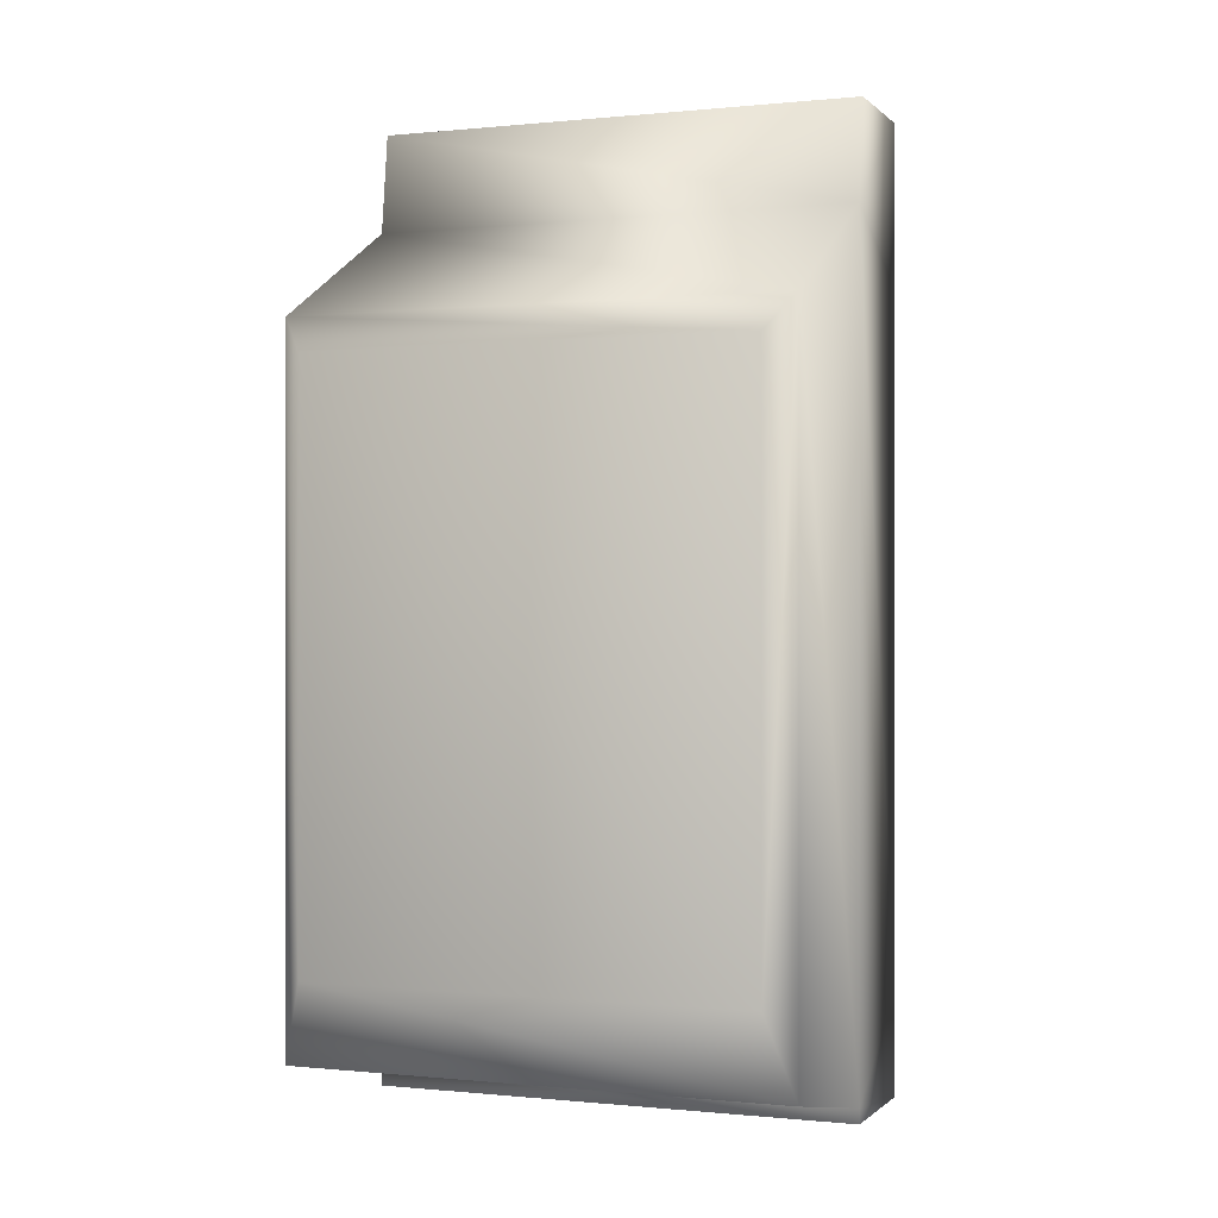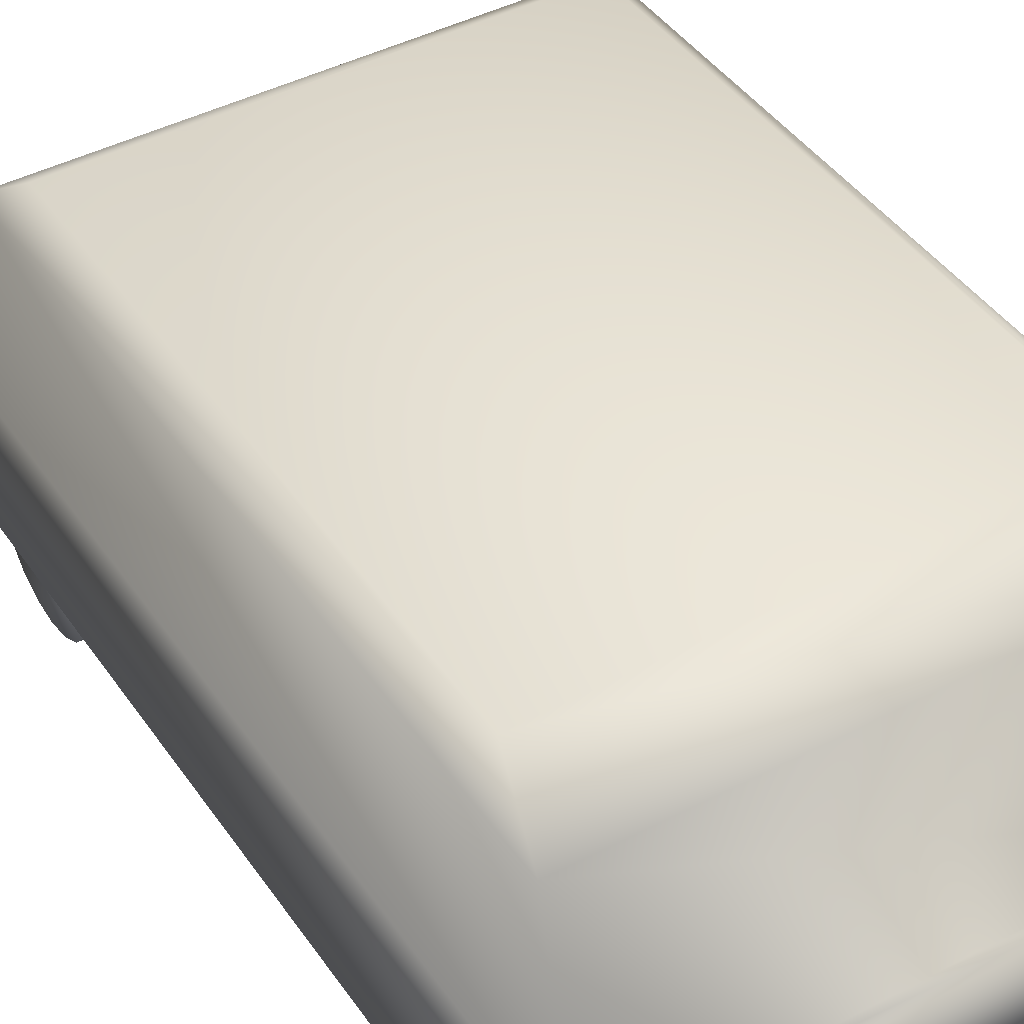
<metadata>
{"format":"obj","ext":"obj","renderer":"f3d","projection":"perspective","resolution":1024,"background":"white","views":[{"elev":-0.1,"azim":-158.8,"up":"+Z"},{"elev":42.9,"azim":148.1,"up":"+Y"}]}
</metadata>
<code>
v  -24.43 12.84 27.29
v  24.01 12.84 27.29
v  24.01 12.84 43.26
v  -24.43 12.84 43.26
v  24.01 24.49 43.42
v  24.01 25.72 33.51
v  -24.43 25.72 33.51
v  -24.43 24.49 43.42
v  -24.43 12.84 -50.36
v  -24.43 25.72 -50.36
v  24.01 25.72 -50.36
v  24.01 12.84 -50.36
v  -24.43 12.84 -40.36
v  24.01 12.84 -40.36
v  -24.43 25.72 -48.87
v  21.46 47.23 19.49
v  21.46 47.23 -36.79
v  -21.88 47.23 -36.79
v  -21.88 47.23 19.49
v  24.01 25.72 -48.87
v  24.01 44.97 23.06
v  -24.43 44.97 23.06
v  24.01 44.97 -44.92
v  -24.43 44.97 -44.92
o Box001
g Box001
f 1 2 3 4
f 5 6 7 8
f 3 5 8 4
f 3 2 6 5
f 9 10 11 12
f 4 8 7 1
f 1 13 14 2
f 7 15 13 1
f 16 17 18 19
f 6 2 14 20
f 13 9 12 14
f 15 10 9 13
f 20 11 10 15
f 20 14 12 11
f 6 21 22 7
f 20 23 21 6
f 15 24 23 20
f 15 7 22 24
f 21 16 19 22
f 21 23 17 16
f 24 18 17 23
f 22 19 18 24
v  -16.98 17.03 19.05
v  -16.98 18.18 21.04
v  -16.98 18.58 23.31
v  -16.98 11.95 23.31
v  -16.98 13.1 16.78
v  -16.98 15.26 17.56
v  -16.98 8.63 17.56
v  -16.98 10.8 16.78
v  -16.98 6.865 19.05
v  -16.98 5.713 21.04
v  -16.98 5.713 25.58
v  -16.98 5.313 23.31
v  -16.98 8.63 29.05
v  -16.98 6.865 27.57
v  -16.98 10.8 29.84
v  -16.98 13.1 29.84
v  -16.98 17.03 27.57
v  -16.98 15.26 29.05
v  -16.98 18.18 25.58
v  -17.99 18.18 21.04
v  -17.99 18.58 23.31
v  -17.99 17.03 19.05
v  -17.99 15.26 17.56
v  -17.99 13.1 16.78
v  -17.99 10.8 16.78
v  -17.99 8.63 17.56
v  -17.99 6.865 19.05
v  -17.99 5.713 21.04
v  -17.99 5.313 23.31
v  -17.99 5.713 25.58
v  -17.99 6.865 27.57
v  -17.99 8.63 29.05
v  -17.99 10.8 29.84
v  -17.99 13.1 29.84
v  -17.99 15.26 29.05
v  -17.99 17.03 27.57
v  -17.99 18.18 25.58
v  -18.99 18.18 21.04
v  -18.99 18.58 23.31
v  -18.99 17.03 19.05
v  -18.99 15.26 17.56
v  -18.99 13.1 16.78
v  -18.99 10.8 16.78
v  -18.99 8.63 17.56
v  -18.99 6.865 19.05
v  -18.99 5.713 21.04
v  -18.99 5.313 23.31
v  -18.99 5.713 25.58
v  -18.99 6.865 27.57
v  -18.99 8.63 29.05
v  -18.99 10.8 29.84
v  -18.99 13.1 29.84
v  -18.99 15.26 29.05
v  -18.99 17.03 27.57
v  -18.99 18.18 25.58
v  -19.99 18.18 21.04
v  -19.99 18.58 23.31
v  -19.99 17.03 19.05
v  -19.99 15.26 17.56
v  -19.99 13.1 16.78
v  -19.99 10.8 16.78
v  -19.99 8.63 17.56
v  -19.99 6.865 19.05
v  -19.99 5.713 21.04
v  -19.99 5.313 23.31
v  -19.99 5.713 25.58
v  -19.99 6.865 27.57
v  -19.99 8.63 29.05
v  -19.99 10.8 29.84
v  -19.99 13.1 29.84
v  -19.99 15.26 29.05
v  -19.99 17.03 27.57
v  -19.99 18.18 25.58
v  -20.99 18.18 21.04
v  -20.99 18.58 23.31
v  -20.99 17.03 19.05
v  -20.99 15.26 17.56
v  -20.99 13.1 16.78
v  -20.99 10.8 16.78
v  -20.99 8.63 17.56
v  -20.99 6.865 19.05
v  -20.99 5.713 21.04
v  -20.99 5.313 23.31
v  -20.99 5.713 25.58
v  -20.99 6.865 27.57
v  -20.99 8.63 29.05
v  -20.99 10.8 29.84
v  -20.99 13.1 29.84
v  -20.99 15.26 29.05
v  -20.99 17.03 27.57
v  -20.99 18.18 25.58
v  -22 18.18 21.04
v  -22 18.58 23.31
v  -22 17.03 19.05
v  -22 15.26 17.56
v  -22 13.1 16.78
v  -22 10.8 16.78
v  -22 8.63 17.56
v  -22 6.865 19.05
v  -22 5.713 21.04
v  -22 5.313 23.31
v  -22 5.713 25.58
v  -22 6.865 27.57
v  -22 8.63 29.05
v  -22 10.8 29.84
v  -22 13.1 29.84
v  -22 15.26 29.05
v  -22 17.03 27.57
v  -22 18.18 25.58
v  -22 11.95 23.31
o Cylinder001
g Cylinder001
f 25 26 27 28
f 29 30 25 28
f 28 31 32 29
f 33 31 28 34
f 35 36 34 28
f 35 28 37 38
f 39 37 28 40
f 41 42 40 28
f 27 43 41 28
f 26 44 45 27
f 26 25 46 44
f 30 47 46 25
f 29 48 47 30
f 48 29 32 49
f 32 31 50 49
f 50 31 33 51
f 51 33 34 52
f 52 34 36 53
f 53 36 35 54
f 35 38 55 54
f 56 55 38 37
f 56 37 39 57
f 58 57 39 40
f 58 40 42 59
f 59 42 41 60
f 60 41 43 61
f 45 61 43 27
f 45 44 62 63
f 46 64 62 44
f 65 64 46 47
f 65 47 48 66
f 66 48 49 67
f 50 68 67 49
f 51 69 68 50
f 70 69 51 52
f 53 71 70 52
f 71 53 54 72
f 55 73 72 54
f 74 73 55 56
f 57 75 74 56
f 76 75 57 58
f 59 77 76 58
f 78 77 59 60
f 61 79 78 60
f 63 79 61 45
f 62 80 81 63
f 64 82 80 62
f 65 83 82 64
f 84 83 65 66
f 67 85 84 66
f 68 86 85 67
f 69 87 86 68
f 70 88 87 69
f 71 89 88 70
f 72 90 89 71
f 73 91 90 72
f 74 92 91 73
f 75 93 92 74
f 76 94 93 75
f 77 95 94 76
f 78 96 95 77
f 79 97 96 78
f 79 63 81 97
f 80 98 99 81
f 82 100 98 80
f 83 101 100 82
f 84 102 101 83
f 85 103 102 84
f 86 104 103 85
f 87 105 104 86
f 88 106 105 87
f 89 107 106 88
f 90 108 107 89
f 91 109 108 90
f 92 110 109 91
f 93 111 110 92
f 94 112 111 93
f 95 113 112 94
f 96 114 113 95
f 97 115 114 96
f 97 81 99 115
f 98 116 117 99
f 100 118 116 98
f 101 119 118 100
f 102 120 119 101
f 103 121 120 102
f 104 122 121 103
f 105 123 122 104
f 106 124 123 105
f 107 125 124 106
f 108 126 125 107
f 109 127 126 108
f 110 128 127 109
f 111 129 128 110
f 112 130 129 111
f 113 131 130 112
f 114 132 131 113
f 115 133 132 114
f 115 99 117 133
f 133 117 116 134
f 134 116 118 119
f 119 120 121 134
f 123 134 121 122
f 123 124 125 134
f 125 126 127 134
f 127 128 129 134
f 129 130 131 134
f 131 132 133 134
v  -16.98 17.03 -39.55
v  -16.98 18.18 -37.55
v  -16.98 18.58 -35.28
v  -16.98 11.95 -35.28
v  -16.98 13.1 -41.82
v  -16.98 15.26 -41.03
v  -16.98 8.63 -41.03
v  -16.98 10.8 -41.82
v  -16.98 6.865 -39.55
v  -16.98 5.713 -37.55
v  -16.98 5.713 -33.02
v  -16.98 5.313 -35.28
v  -16.98 8.63 -29.54
v  -16.98 6.865 -31.02
v  -16.98 10.8 -28.75
v  -16.98 13.1 -28.75
v  -16.98 17.03 -31.02
v  -16.98 15.26 -29.54
v  -16.98 18.18 -33.02
v  -17.99 18.18 -37.55
v  -17.99 18.58 -35.28
v  -17.99 17.03 -39.55
v  -17.99 15.26 -41.03
v  -17.99 13.1 -41.82
v  -17.99 10.8 -41.82
v  -17.99 8.63 -41.03
v  -17.99 6.865 -39.55
v  -17.99 5.713 -37.55
v  -17.99 5.313 -35.28
v  -17.99 5.713 -33.02
v  -17.99 6.865 -31.02
v  -17.99 8.63 -29.54
v  -17.99 10.8 -28.75
v  -17.99 13.1 -28.75
v  -17.99 15.26 -29.54
v  -17.99 17.03 -31.02
v  -17.99 18.18 -33.02
v  -18.99 18.18 -37.55
v  -18.99 18.58 -35.28
v  -18.99 17.03 -39.55
v  -18.99 15.26 -41.03
v  -18.99 13.1 -41.82
v  -18.99 10.8 -41.82
v  -18.99 8.63 -41.03
v  -18.99 6.865 -39.55
v  -18.99 5.713 -37.55
v  -18.99 5.313 -35.28
v  -18.99 5.713 -33.02
v  -18.99 6.865 -31.02
v  -18.99 8.63 -29.54
v  -18.99 10.8 -28.75
v  -18.99 13.1 -28.75
v  -18.99 15.26 -29.54
v  -18.99 17.03 -31.02
v  -18.99 18.18 -33.02
v  -19.99 18.18 -37.55
v  -19.99 18.58 -35.28
v  -19.99 17.03 -39.55
v  -19.99 15.26 -41.03
v  -19.99 13.1 -41.82
v  -19.99 10.8 -41.82
v  -19.99 8.63 -41.03
v  -19.99 6.865 -39.55
v  -19.99 5.713 -37.55
v  -19.99 5.313 -35.28
v  -19.99 5.713 -33.02
v  -19.99 6.865 -31.02
v  -19.99 8.63 -29.54
v  -19.99 10.8 -28.75
v  -19.99 13.1 -28.75
v  -19.99 15.26 -29.54
v  -19.99 17.03 -31.02
v  -19.99 18.18 -33.02
v  -20.99 18.18 -37.55
v  -20.99 18.58 -35.28
v  -20.99 17.03 -39.55
v  -20.99 15.26 -41.03
v  -20.99 13.1 -41.82
v  -20.99 10.8 -41.82
v  -20.99 8.63 -41.03
v  -20.99 6.865 -39.55
v  -20.99 5.713 -37.55
v  -20.99 5.313 -35.28
v  -20.99 5.713 -33.02
v  -20.99 6.865 -31.02
v  -20.99 8.63 -29.54
v  -20.99 10.8 -28.75
v  -20.99 13.1 -28.75
v  -20.99 15.26 -29.54
v  -20.99 17.03 -31.02
v  -20.99 18.18 -33.02
v  -22 18.18 -37.55
v  -22 18.58 -35.28
v  -22 17.03 -39.55
v  -22 15.26 -41.03
v  -22 13.1 -41.82
v  -22 10.8 -41.82
v  -22 8.63 -41.03
v  -22 6.865 -39.55
v  -22 5.713 -37.55
v  -22 5.313 -35.28
v  -22 5.713 -33.02
v  -22 6.865 -31.02
v  -22 8.63 -29.54
v  -22 10.8 -28.75
v  -22 13.1 -28.75
v  -22 15.26 -29.54
v  -22 17.03 -31.02
v  -22 18.18 -33.02
v  -22 11.95 -35.28
o Cylinder002
g Cylinder002
f 135 136 137 138
f 139 140 135 138
f 138 141 142 139
f 143 141 138 144
f 145 146 144 138
f 145 138 147 148
f 149 147 138 150
f 151 152 150 138
f 137 153 151 138
f 136 154 155 137
f 136 135 156 154
f 140 157 156 135
f 139 158 157 140
f 158 139 142 159
f 142 141 160 159
f 160 141 143 161
f 161 143 144 162
f 162 144 146 163
f 163 146 145 164
f 145 148 165 164
f 166 165 148 147
f 166 147 149 167
f 168 167 149 150
f 168 150 152 169
f 169 152 151 170
f 170 151 153 171
f 155 171 153 137
f 155 154 172 173
f 156 174 172 154
f 175 174 156 157
f 175 157 158 176
f 176 158 159 177
f 160 178 177 159
f 161 179 178 160
f 180 179 161 162
f 163 181 180 162
f 181 163 164 182
f 165 183 182 164
f 184 183 165 166
f 167 185 184 166
f 186 185 167 168
f 169 187 186 168
f 188 187 169 170
f 171 189 188 170
f 173 189 171 155
f 172 190 191 173
f 174 192 190 172
f 175 193 192 174
f 194 193 175 176
f 177 195 194 176
f 178 196 195 177
f 179 197 196 178
f 180 198 197 179
f 181 199 198 180
f 182 200 199 181
f 183 201 200 182
f 184 202 201 183
f 185 203 202 184
f 186 204 203 185
f 187 205 204 186
f 188 206 205 187
f 189 207 206 188
f 189 173 191 207
f 190 208 209 191
f 192 210 208 190
f 193 211 210 192
f 194 212 211 193
f 195 213 212 194
f 196 214 213 195
f 197 215 214 196
f 198 216 215 197
f 199 217 216 198
f 200 218 217 199
f 201 219 218 200
f 202 220 219 201
f 203 221 220 202
f 204 222 221 203
f 205 223 222 204
f 206 224 223 205
f 207 225 224 206
f 207 191 209 225
f 208 226 227 209
f 210 228 226 208
f 211 229 228 210
f 212 230 229 211
f 213 231 230 212
f 214 232 231 213
f 215 233 232 214
f 216 234 233 215
f 217 235 234 216
f 218 236 235 217
f 219 237 236 218
f 220 238 237 219
f 221 239 238 220
f 222 240 239 221
f 223 241 240 222
f 224 242 241 223
f 225 243 242 224
f 225 209 227 243
f 243 227 226 244
f 244 226 228 229
f 229 230 231 244
f 233 244 231 232
f 233 234 235 244
f 235 236 237 244
f 237 238 239 244
f 239 240 241 244
f 241 242 243 244
v  22.35 17.03 19.05
v  22.35 18.18 21.04
v  22.35 18.58 23.31
v  22.35 11.95 23.31
v  22.35 13.1 16.78
v  22.35 15.26 17.56
v  22.35 8.63 17.56
v  22.35 10.8 16.78
v  22.35 6.865 19.05
v  22.35 5.713 21.04
v  22.35 5.713 25.58
v  22.35 5.313 23.31
v  22.35 8.63 29.05
v  22.35 6.865 27.57
v  22.35 10.8 29.84
v  22.35 13.1 29.84
v  22.35 17.03 27.57
v  22.35 15.26 29.05
v  22.35 18.18 25.58
v  21.35 18.18 21.04
v  21.35 18.58 23.31
v  21.35 17.03 19.05
v  21.35 15.26 17.56
v  21.35 13.1 16.78
v  21.35 10.8 16.78
v  21.35 8.63 17.56
v  21.35 6.865 19.05
v  21.35 5.713 21.04
v  21.35 5.313 23.31
v  21.35 5.713 25.58
v  21.35 6.865 27.57
v  21.35 8.63 29.05
v  21.35 10.8 29.84
v  21.35 13.1 29.84
v  21.35 15.26 29.05
v  21.35 17.03 27.57
v  21.35 18.18 25.58
v  20.35 18.18 21.04
v  20.35 18.58 23.31
v  20.35 17.03 19.05
v  20.35 15.26 17.56
v  20.35 13.1 16.78
v  20.35 10.8 16.78
v  20.35 8.63 17.56
v  20.35 6.865 19.05
v  20.35 5.713 21.04
v  20.35 5.313 23.31
v  20.35 5.713 25.58
v  20.35 6.865 27.57
v  20.35 8.63 29.05
v  20.35 10.8 29.84
v  20.35 13.1 29.84
v  20.35 15.26 29.05
v  20.35 17.03 27.57
v  20.35 18.18 25.58
v  19.34 18.18 21.04
v  19.34 18.58 23.31
v  19.34 17.03 19.05
v  19.34 15.26 17.56
v  19.34 13.1 16.78
v  19.34 10.8 16.78
v  19.34 8.63 17.56
v  19.34 6.865 19.05
v  19.34 5.713 21.04
v  19.34 5.313 23.31
v  19.34 5.713 25.58
v  19.34 6.865 27.57
v  19.34 8.63 29.05
v  19.34 10.8 29.84
v  19.34 13.1 29.84
v  19.34 15.26 29.05
v  19.34 17.03 27.57
v  19.34 18.18 25.58
v  18.34 18.18 21.04
v  18.34 18.58 23.31
v  18.34 17.03 19.05
v  18.34 15.26 17.56
v  18.34 13.1 16.78
v  18.34 10.8 16.78
v  18.34 8.63 17.56
v  18.34 6.865 19.05
v  18.34 5.713 21.04
v  18.34 5.313 23.31
v  18.34 5.713 25.58
v  18.34 6.865 27.57
v  18.34 8.63 29.05
v  18.34 10.8 29.84
v  18.34 13.1 29.84
v  18.34 15.26 29.05
v  18.34 17.03 27.57
v  18.34 18.18 25.58
v  17.34 18.18 21.04
v  17.34 18.58 23.31
v  17.34 17.03 19.05
v  17.34 15.26 17.56
v  17.34 13.1 16.78
v  17.34 10.8 16.78
v  17.34 8.63 17.56
v  17.34 6.865 19.05
v  17.34 5.713 21.04
v  17.34 5.313 23.31
v  17.34 5.713 25.58
v  17.34 6.865 27.57
v  17.34 8.63 29.05
v  17.34 10.8 29.84
v  17.34 13.1 29.84
v  17.34 15.26 29.05
v  17.34 17.03 27.57
v  17.34 18.18 25.58
v  17.34 11.95 23.31
o Cylinder003
g Cylinder003
f 245 246 247 248
f 249 250 245 248
f 248 251 252 249
f 253 251 248 254
f 255 256 254 248
f 255 248 257 258
f 259 257 248 260
f 261 262 260 248
f 247 263 261 248
f 246 264 265 247
f 246 245 266 264
f 250 267 266 245
f 249 268 267 250
f 268 249 252 269
f 252 251 270 269
f 270 251 253 271
f 271 253 254 272
f 272 254 256 273
f 273 256 255 274
f 255 258 275 274
f 276 275 258 257
f 276 257 259 277
f 278 277 259 260
f 278 260 262 279
f 279 262 261 280
f 280 261 263 281
f 265 281 263 247
f 265 264 282 283
f 266 284 282 264
f 285 284 266 267
f 285 267 268 286
f 286 268 269 287
f 270 288 287 269
f 271 289 288 270
f 290 289 271 272
f 273 291 290 272
f 291 273 274 292
f 275 293 292 274
f 294 293 275 276
f 277 295 294 276
f 296 295 277 278
f 279 297 296 278
f 298 297 279 280
f 281 299 298 280
f 283 299 281 265
f 282 300 301 283
f 284 302 300 282
f 285 303 302 284
f 304 303 285 286
f 287 305 304 286
f 288 306 305 287
f 289 307 306 288
f 290 308 307 289
f 291 309 308 290
f 292 310 309 291
f 293 311 310 292
f 294 312 311 293
f 295 313 312 294
f 296 314 313 295
f 297 315 314 296
f 298 316 315 297
f 299 317 316 298
f 299 283 301 317
f 300 318 319 301
f 302 320 318 300
f 303 321 320 302
f 304 322 321 303
f 305 323 322 304
f 306 324 323 305
f 307 325 324 306
f 308 326 325 307
f 309 327 326 308
f 310 328 327 309
f 311 329 328 310
f 312 330 329 311
f 313 331 330 312
f 314 332 331 313
f 315 333 332 314
f 316 334 333 315
f 317 335 334 316
f 317 301 319 335
f 318 336 337 319
f 320 338 336 318
f 321 339 338 320
f 322 340 339 321
f 323 341 340 322
f 324 342 341 323
f 325 343 342 324
f 326 344 343 325
f 327 345 344 326
f 328 346 345 327
f 329 347 346 328
f 330 348 347 329
f 331 349 348 330
f 332 350 349 331
f 333 351 350 332
f 334 352 351 333
f 335 353 352 334
f 335 319 337 353
f 353 337 336 354
f 354 336 338 339
f 339 340 341 354
f 343 354 341 342
f 343 344 345 354
f 345 346 347 354
f 347 348 349 354
f 349 350 351 354
f 351 352 353 354
v  22.35 17.03 -39.55
v  22.35 18.18 -37.55
v  22.35 18.58 -35.28
v  22.35 11.95 -35.28
v  22.35 13.1 -41.82
v  22.35 15.26 -41.03
v  22.35 8.63 -41.03
v  22.35 10.8 -41.82
v  22.35 6.865 -39.55
v  22.35 5.713 -37.55
v  22.35 5.713 -33.02
v  22.35 5.313 -35.28
v  22.35 8.63 -29.54
v  22.35 6.865 -31.02
v  22.35 10.8 -28.75
v  22.35 13.1 -28.75
v  22.35 17.03 -31.02
v  22.35 15.26 -29.54
v  22.35 18.18 -33.02
v  21.35 18.18 -37.55
v  21.35 18.58 -35.28
v  21.35 17.03 -39.55
v  21.35 15.26 -41.03
v  21.35 13.1 -41.82
v  21.35 10.8 -41.82
v  21.35 8.63 -41.03
v  21.35 6.865 -39.55
v  21.35 5.713 -37.55
v  21.35 5.313 -35.28
v  21.35 5.713 -33.02
v  21.35 6.865 -31.02
v  21.35 8.63 -29.54
v  21.35 10.8 -28.75
v  21.35 13.1 -28.75
v  21.35 15.26 -29.54
v  21.35 17.03 -31.02
v  21.35 18.18 -33.02
v  20.35 18.18 -37.55
v  20.35 18.58 -35.28
v  20.35 17.03 -39.55
v  20.35 15.26 -41.03
v  20.35 13.1 -41.82
v  20.35 10.8 -41.82
v  20.35 8.63 -41.03
v  20.35 6.865 -39.55
v  20.35 5.713 -37.55
v  20.35 5.313 -35.28
v  20.35 5.713 -33.02
v  20.35 6.865 -31.02
v  20.35 8.63 -29.54
v  20.35 10.8 -28.75
v  20.35 13.1 -28.75
v  20.35 15.26 -29.54
v  20.35 17.03 -31.02
v  20.35 18.18 -33.02
v  19.34 18.18 -37.55
v  19.34 18.58 -35.28
v  19.34 17.03 -39.55
v  19.34 15.26 -41.03
v  19.34 13.1 -41.82
v  19.34 10.8 -41.82
v  19.34 8.63 -41.03
v  19.34 6.865 -39.55
v  19.34 5.713 -37.55
v  19.34 5.313 -35.28
v  19.34 5.713 -33.02
v  19.34 6.865 -31.02
v  19.34 8.63 -29.54
v  19.34 10.8 -28.75
v  19.34 13.1 -28.75
v  19.34 15.26 -29.54
v  19.34 17.03 -31.02
v  19.34 18.18 -33.02
v  18.34 18.18 -37.55
v  18.34 18.58 -35.28
v  18.34 17.03 -39.55
v  18.34 15.26 -41.03
v  18.34 13.1 -41.82
v  18.34 10.8 -41.82
v  18.34 8.63 -41.03
v  18.34 6.865 -39.55
v  18.34 5.713 -37.55
v  18.34 5.313 -35.28
v  18.34 5.713 -33.02
v  18.34 6.865 -31.02
v  18.34 8.63 -29.54
v  18.34 10.8 -28.75
v  18.34 13.1 -28.75
v  18.34 15.26 -29.54
v  18.34 17.03 -31.02
v  18.34 18.18 -33.02
v  17.34 18.18 -37.55
v  17.34 18.58 -35.28
v  17.34 17.03 -39.55
v  17.34 15.26 -41.03
v  17.34 13.1 -41.82
v  17.34 10.8 -41.82
v  17.34 8.63 -41.03
v  17.34 6.865 -39.55
v  17.34 5.713 -37.55
v  17.34 5.313 -35.28
v  17.34 5.713 -33.02
v  17.34 6.865 -31.02
v  17.34 8.63 -29.54
v  17.34 10.8 -28.75
v  17.34 13.1 -28.75
v  17.34 15.26 -29.54
v  17.34 17.03 -31.02
v  17.34 18.18 -33.02
v  17.34 11.95 -35.28
o Cylinder004
g Cylinder004
f 355 356 357 358
f 359 360 355 358
f 358 361 362 359
f 363 361 358 364
f 365 366 364 358
f 365 358 367 368
f 369 367 358 370
f 371 372 370 358
f 357 373 371 358
f 356 374 375 357
f 356 355 376 374
f 360 377 376 355
f 359 378 377 360
f 378 359 362 379
f 362 361 380 379
f 380 361 363 381
f 381 363 364 382
f 382 364 366 383
f 383 366 365 384
f 365 368 385 384
f 386 385 368 367
f 386 367 369 387
f 388 387 369 370
f 388 370 372 389
f 389 372 371 390
f 390 371 373 391
f 375 391 373 357
f 375 374 392 393
f 376 394 392 374
f 395 394 376 377
f 395 377 378 396
f 396 378 379 397
f 380 398 397 379
f 381 399 398 380
f 400 399 381 382
f 383 401 400 382
f 401 383 384 402
f 385 403 402 384
f 404 403 385 386
f 387 405 404 386
f 406 405 387 388
f 389 407 406 388
f 408 407 389 390
f 391 409 408 390
f 393 409 391 375
f 392 410 411 393
f 394 412 410 392
f 395 413 412 394
f 414 413 395 396
f 397 415 414 396
f 398 416 415 397
f 399 417 416 398
f 400 418 417 399
f 401 419 418 400
f 402 420 419 401
f 403 421 420 402
f 404 422 421 403
f 405 423 422 404
f 406 424 423 405
f 407 425 424 406
f 408 426 425 407
f 409 427 426 408
f 409 393 411 427
f 410 428 429 411
f 412 430 428 410
f 413 431 430 412
f 414 432 431 413
f 415 433 432 414
f 416 434 433 415
f 417 435 434 416
f 418 436 435 417
f 419 437 436 418
f 420 438 437 419
f 421 439 438 420
f 422 440 439 421
f 423 441 440 422
f 424 442 441 423
f 425 443 442 424
f 426 444 443 425
f 427 445 444 426
f 427 411 429 445
f 428 446 447 429
f 430 448 446 428
f 431 449 448 430
f 432 450 449 431
f 433 451 450 432
f 434 452 451 433
f 435 453 452 434
f 436 454 453 435
f 437 455 454 436
f 438 456 455 437
f 439 457 456 438
f 440 458 457 439
f 441 459 458 440
f 442 460 459 441
f 443 461 460 442
f 444 462 461 443
f 445 463 462 444
f 445 429 447 463
f 463 447 446 464
f 464 446 448 449
f 449 450 451 464
f 453 464 451 452
f 453 454 455 464
f 455 456 457 464
f 457 458 459 464
f 459 460 461 464
f 461 462 463 464

</code>
